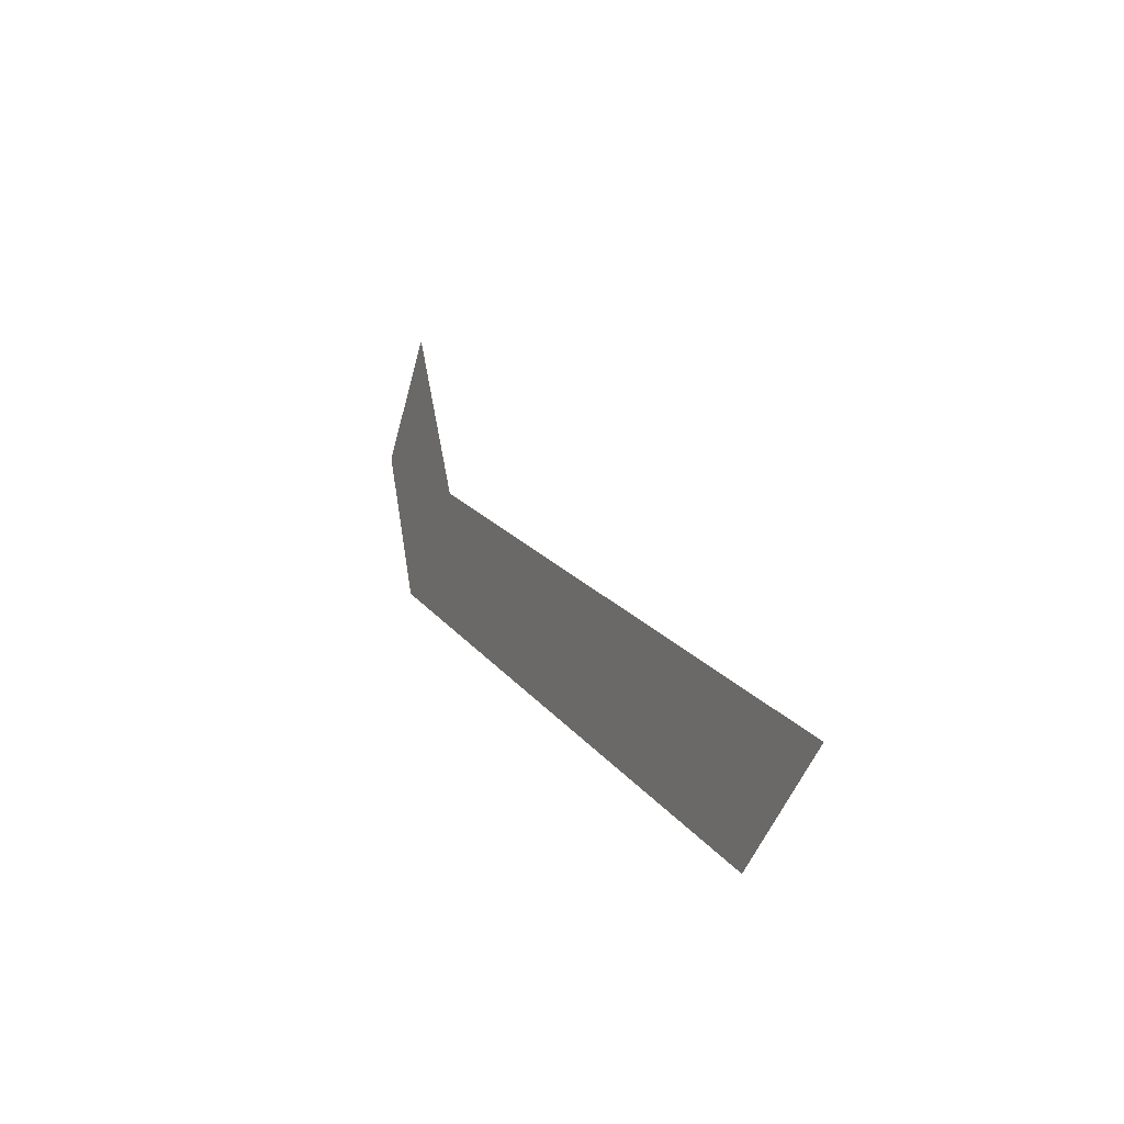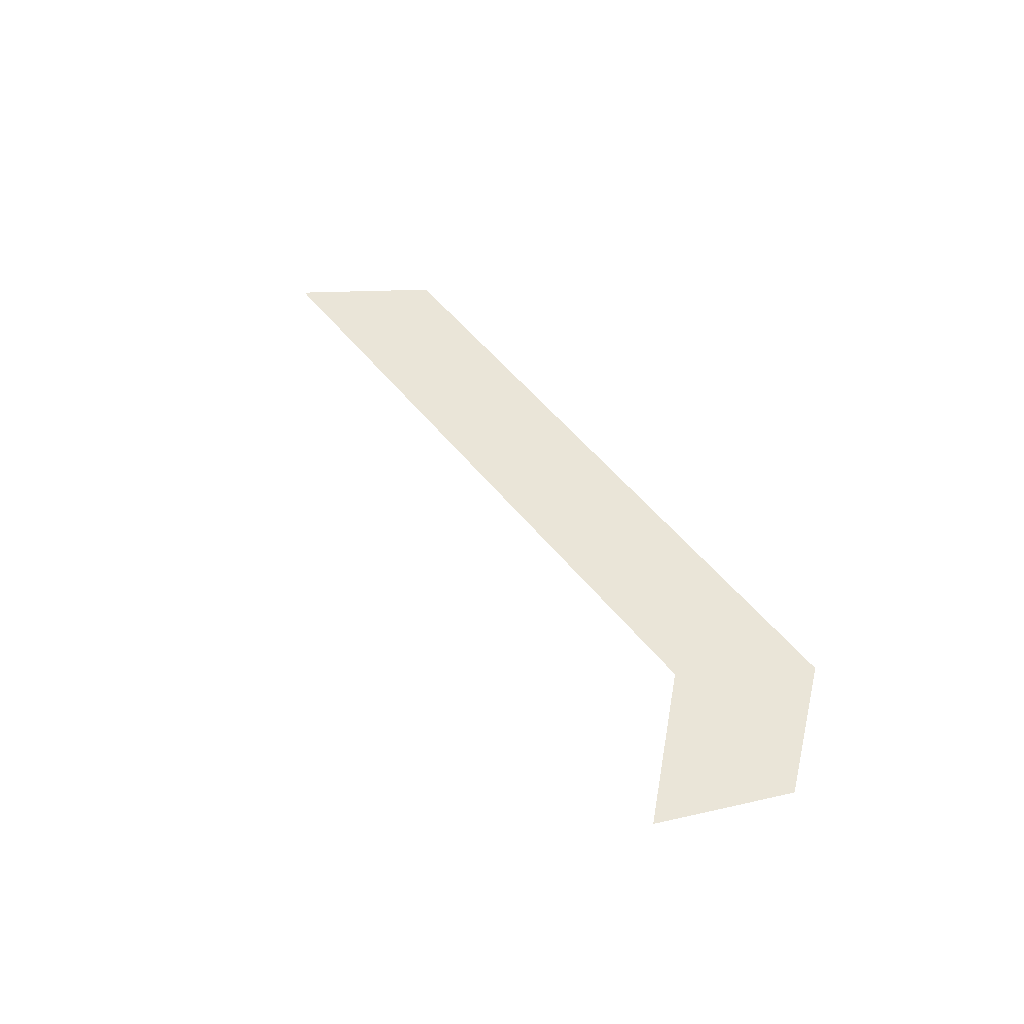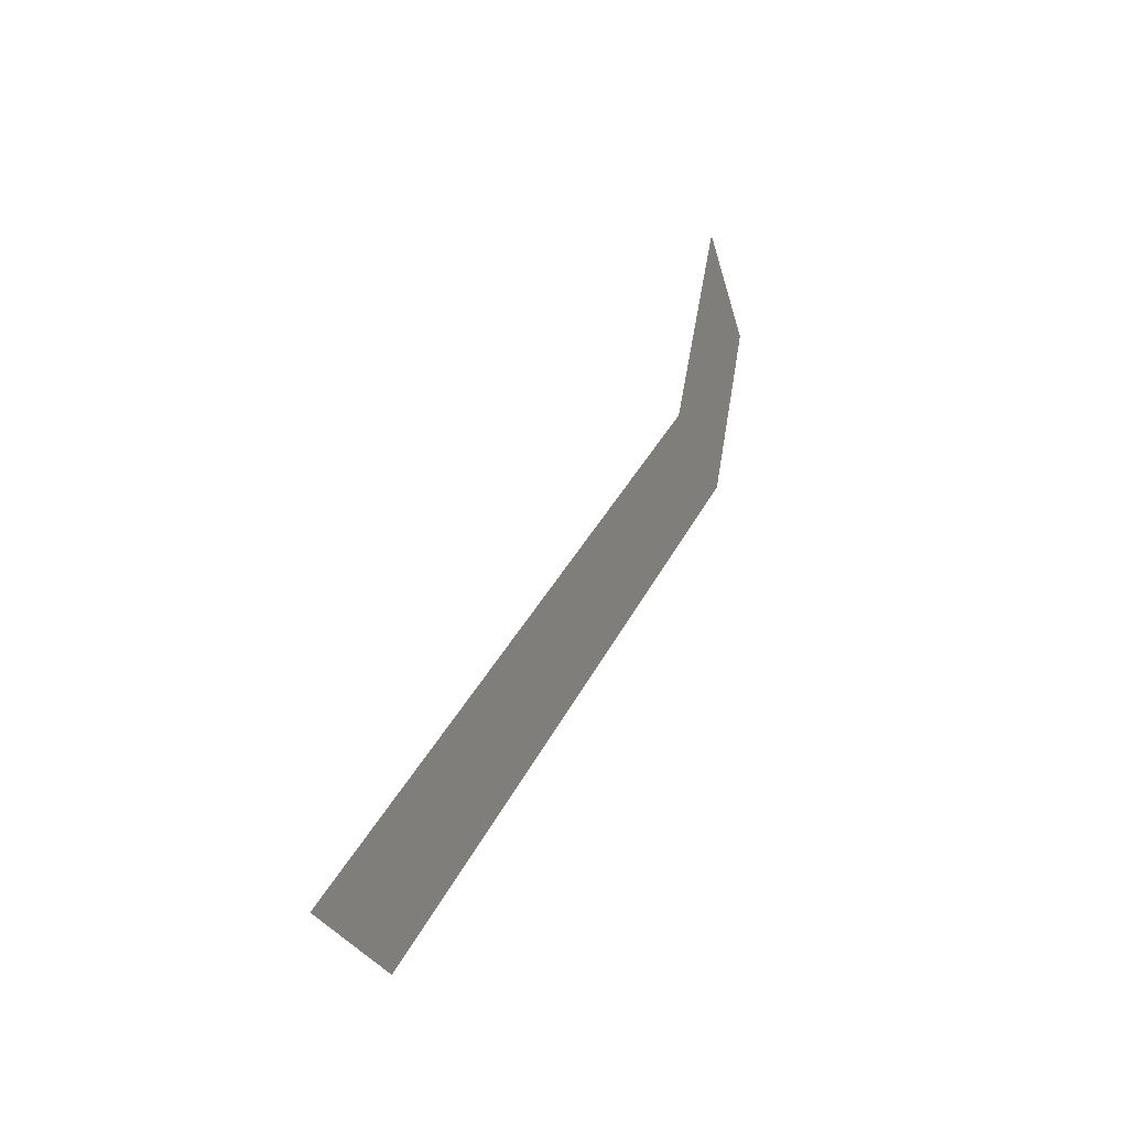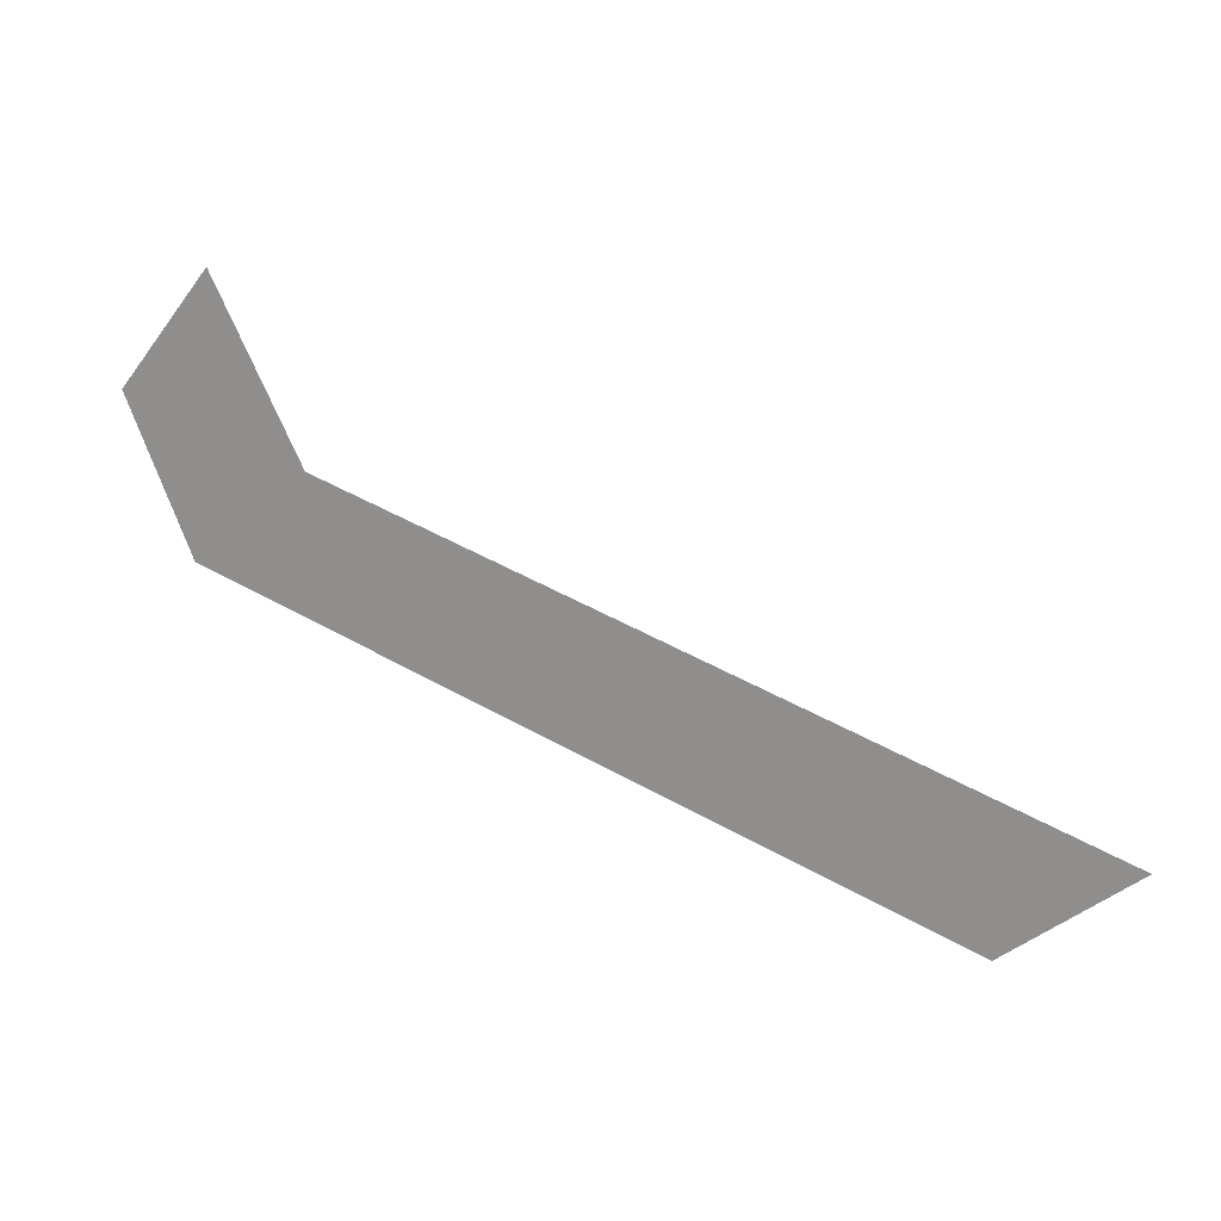
<metadata>
{"format":"obj","ext":"obj","renderer":"f3d","projection":"perspective","resolution":1024,"background":"white","views":[{"elev":-4.6,"azim":-114.0,"up":"+Z"},{"elev":45.1,"azim":36.7,"up":"+Y"},{"elev":13.7,"azim":-65.9,"up":"+Z"},{"elev":19.3,"azim":-158.8,"up":"+Z"}]}
</metadata>
<code>
g _FloorTrim_0011
v -2141 381.6 6586
v -2167 381.6 6607
v -2012 381.6 6661
v -1988 381.6 6640
v -1994 381.6 6697
v -1974 381.6 6672
f 3 1 2
f 1 3 4
f 5 4 3
f 4 5 6

</code>
